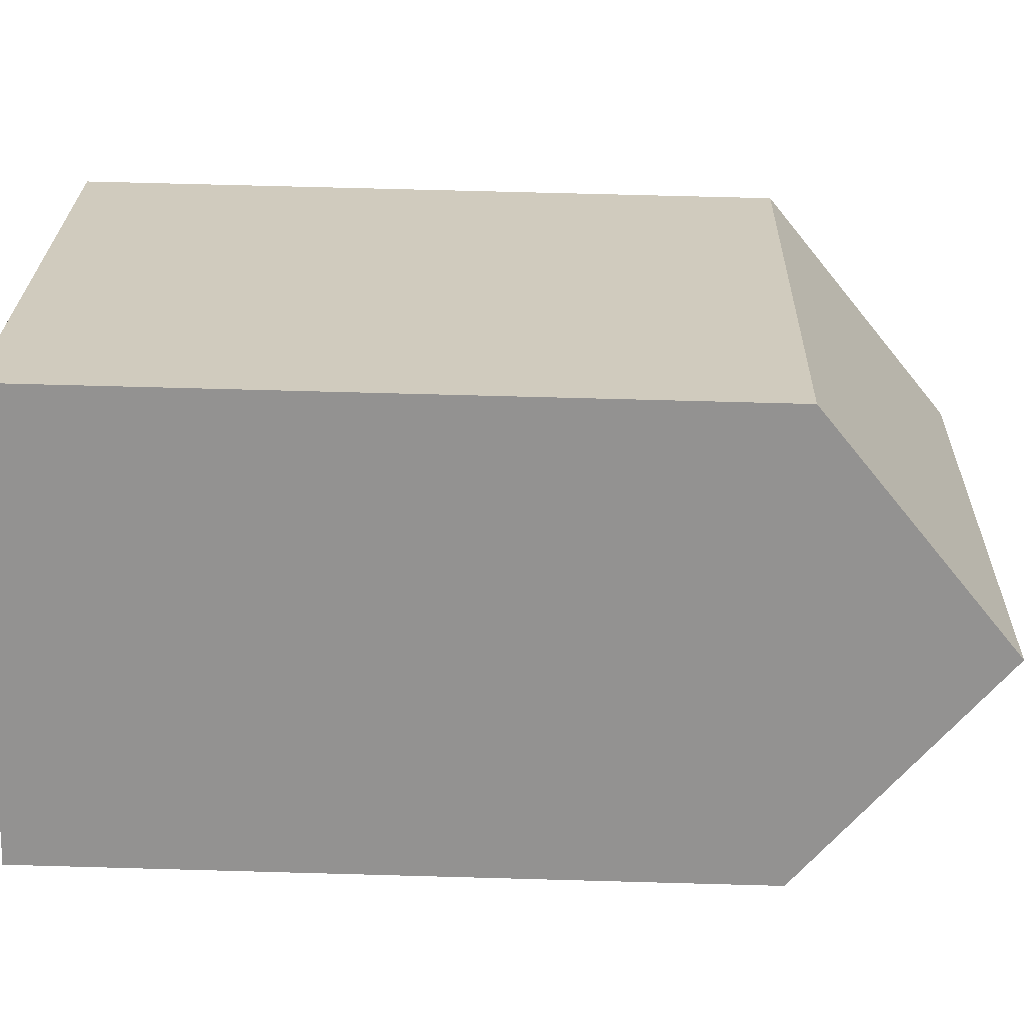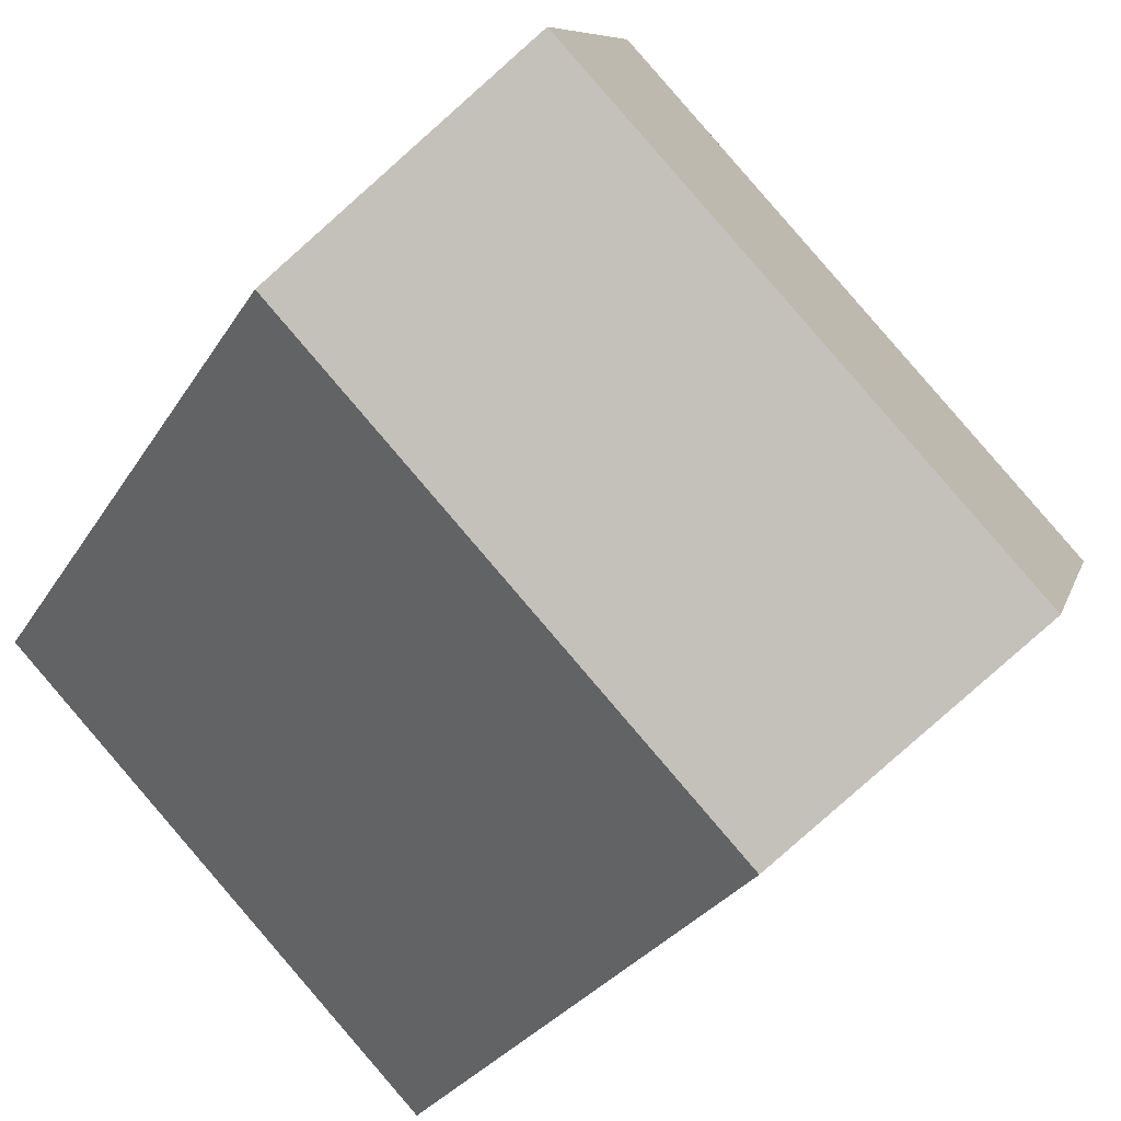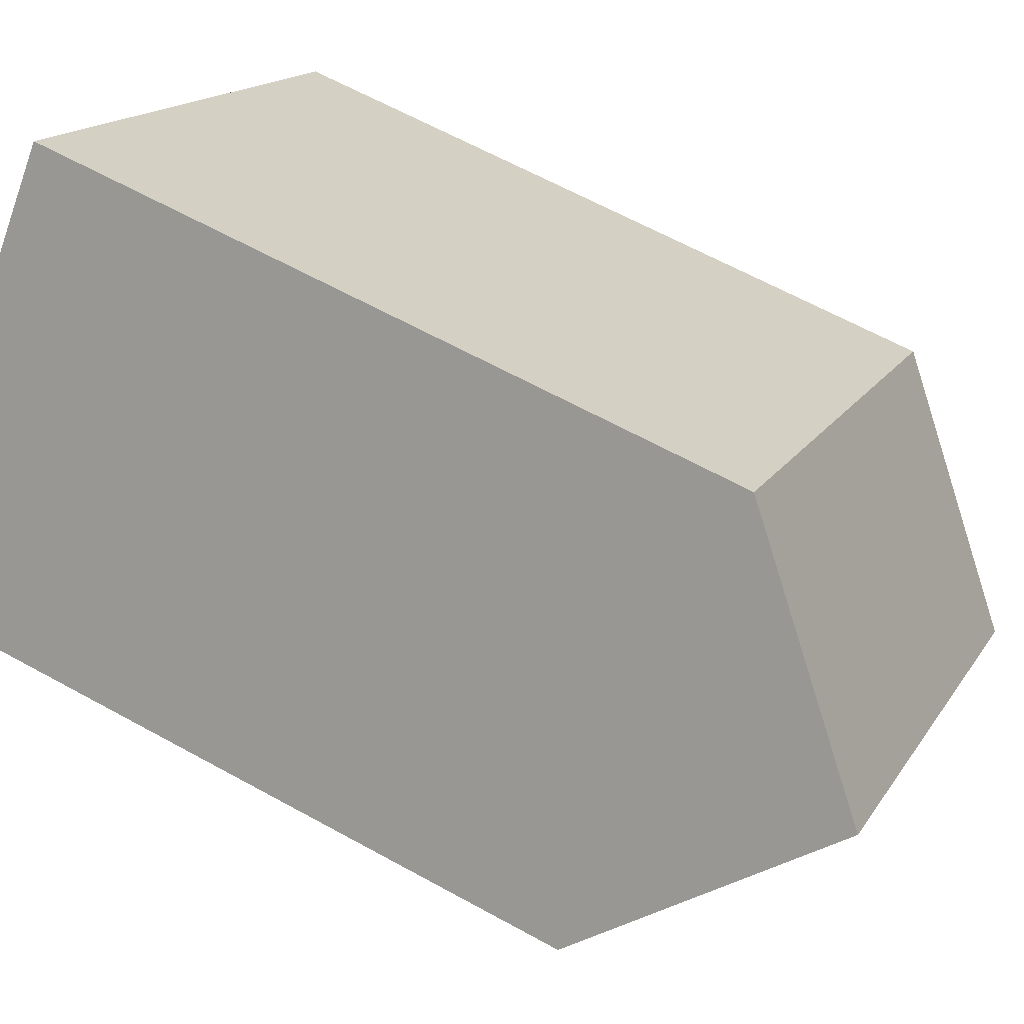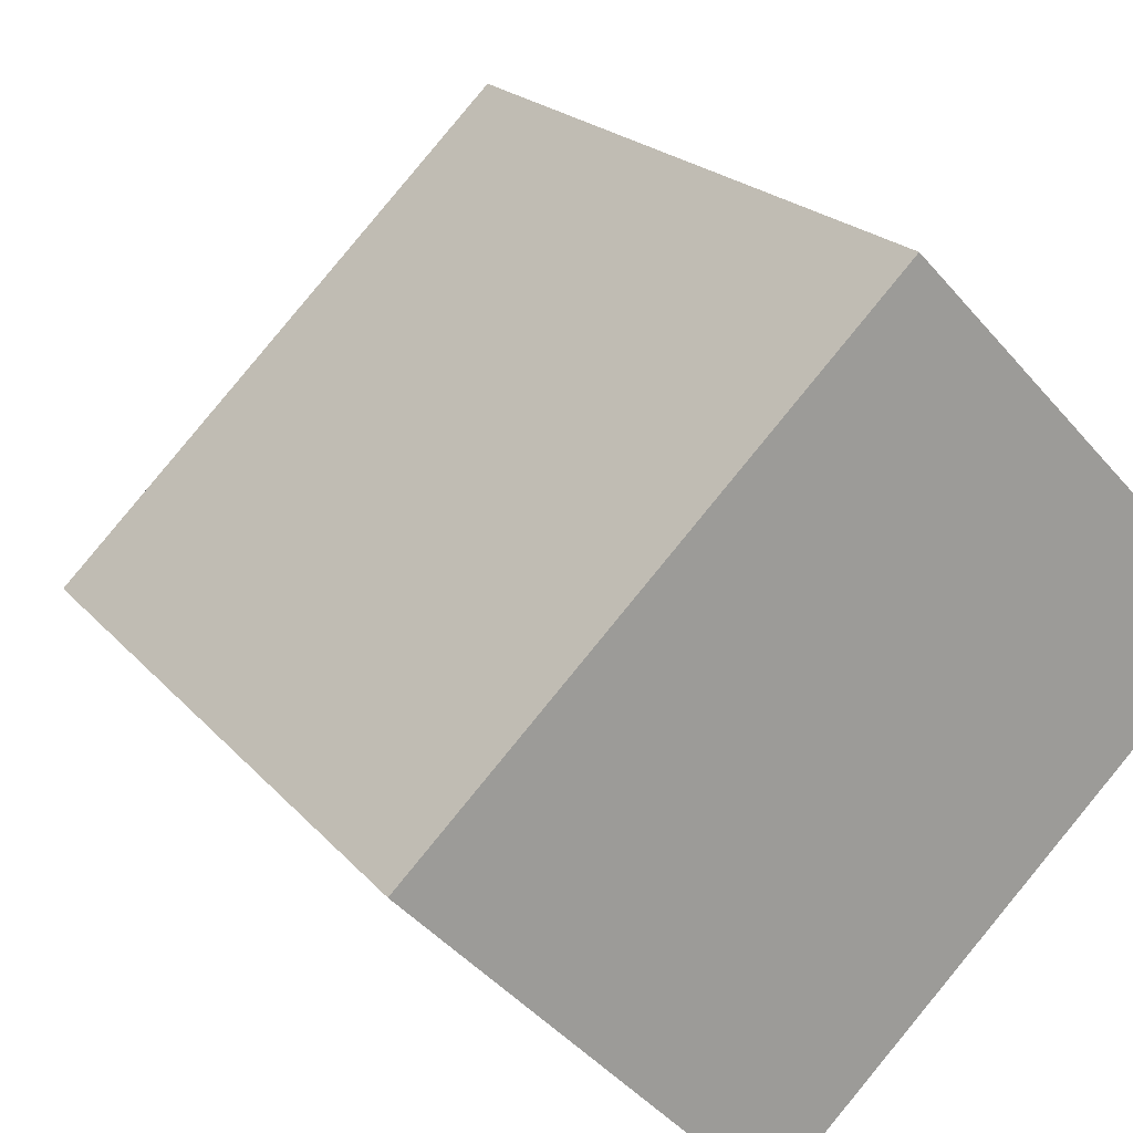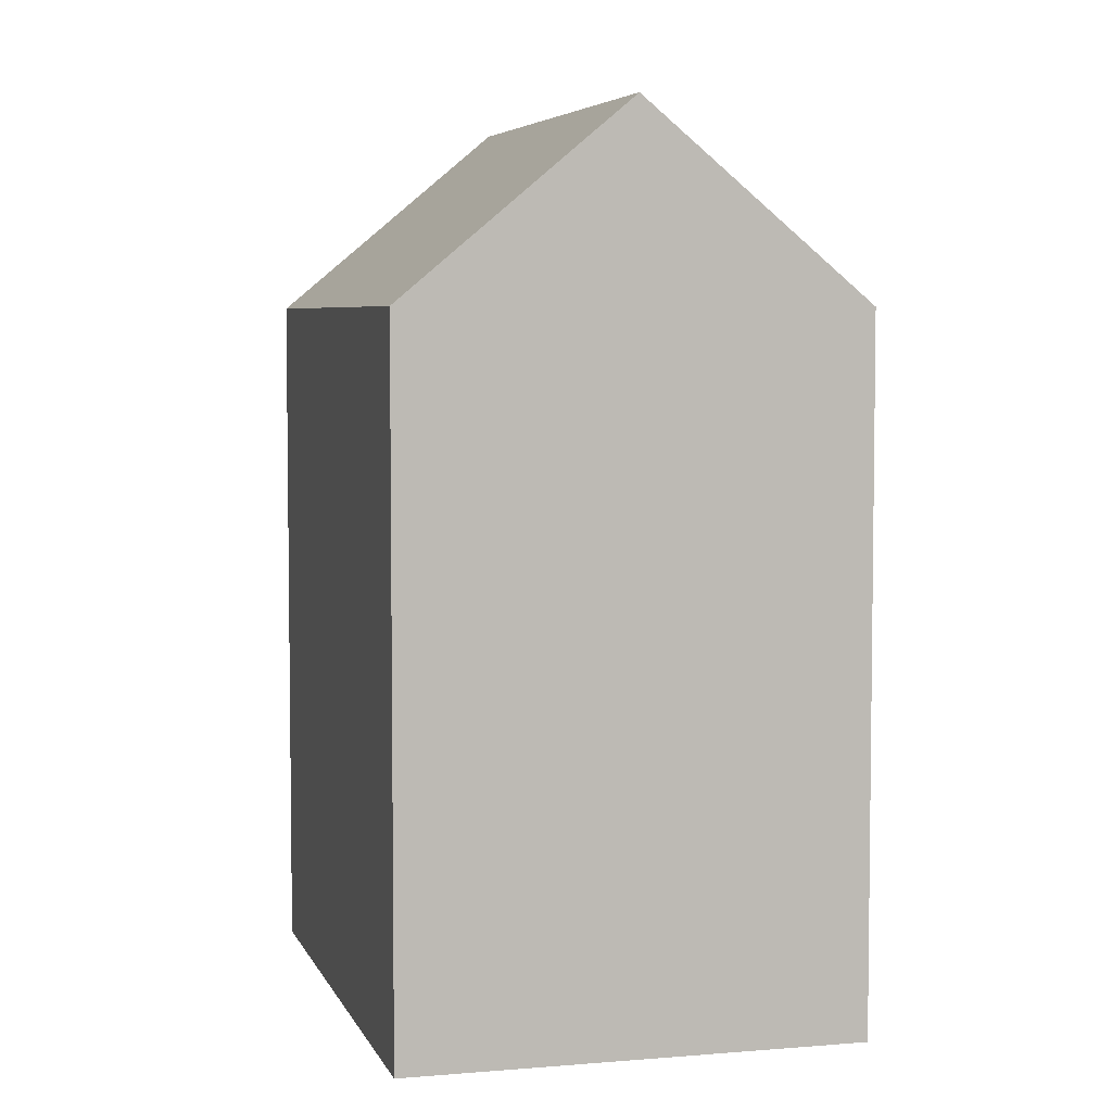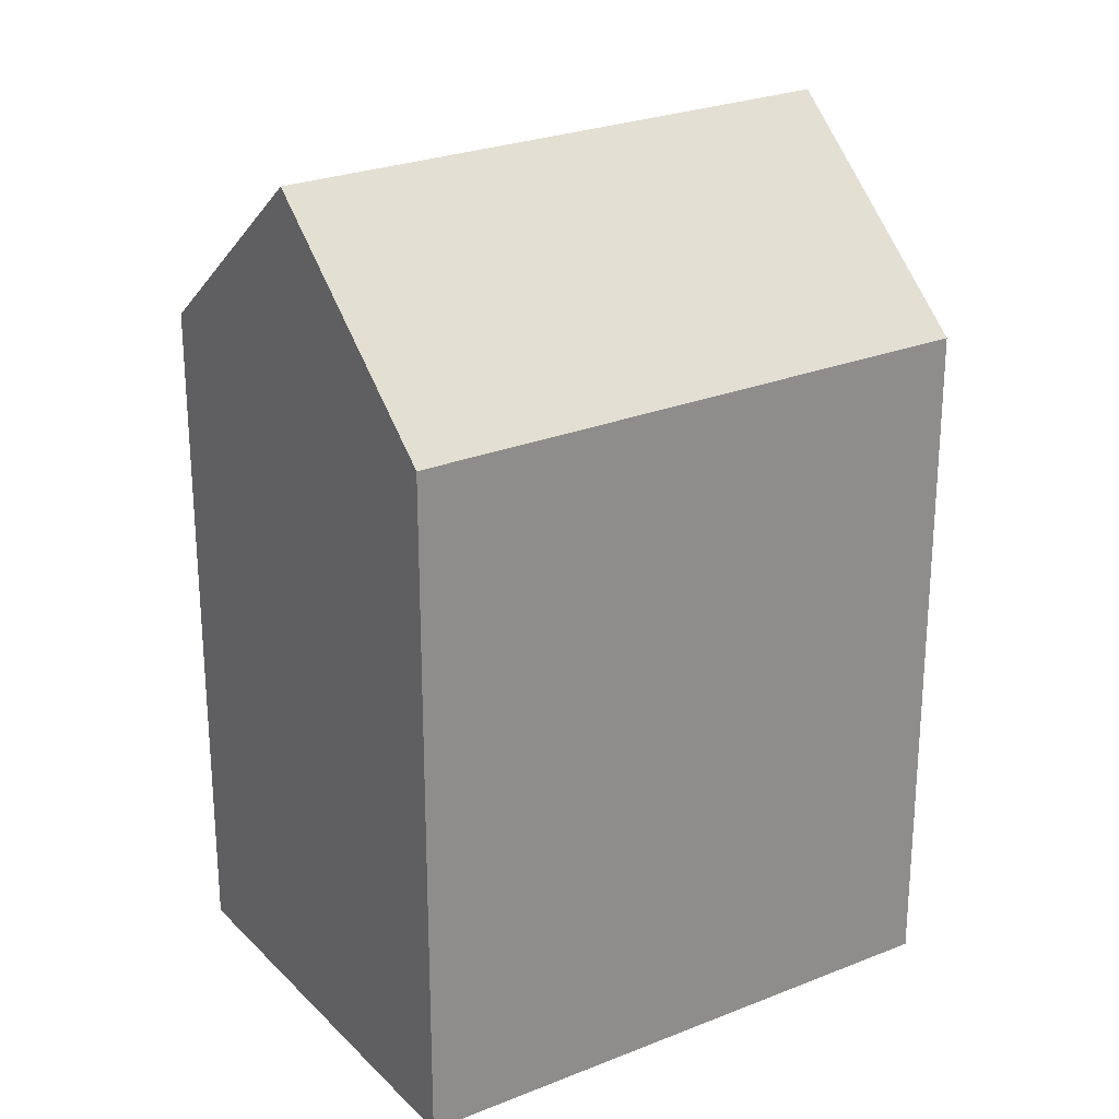
<metadata>
{"format":"obj","ext":"obj","renderer":"f3d","projection":"perspective","resolution":1024,"background":"white","views":[{"elev":67.4,"azim":91.6,"up":"+Z"},{"elev":-26.7,"azim":155.8,"up":"+Z"},{"elev":63.4,"azim":119.2,"up":"+Z"},{"elev":19.9,"azim":-27.4,"up":"+Z"},{"elev":5.2,"azim":-149.1,"up":"+Y"},{"elev":25.7,"azim":102.9,"up":"+Y"}]}
</metadata>
<code>
v  16.44 15.48 1.793
v  12.9 -3.348e-16 5.468
v  16.44 -1.098e-16 1.793
v  9.359 -5.598e-16 9.142
v  9.359 15.48 9.141
v  12.9 19.74 5.467
v  0.0003295 15.48 -0.0004909
v  3.542 2.25e-16 -3.674
v  0 0 0
v  7.083 4.5e-16 -7.349
v  7.083 15.48 -7.349
v  3.542 19.74 -3.675
g defaultobject
f 1 2 3
f 2 1 4
f 4 1 5
f 5 1 6
f 7 8 9
f 8 7 10
f 10 7 11
f 11 7 12
f 5 9 4
f 9 5 7
f 10 1 3
f 1 10 11
f 7 6 12
f 6 7 5
f 12 1 11
f 1 12 6
f 2 10 3
f 10 2 4
f 10 4 9
f 10 9 8

</code>
